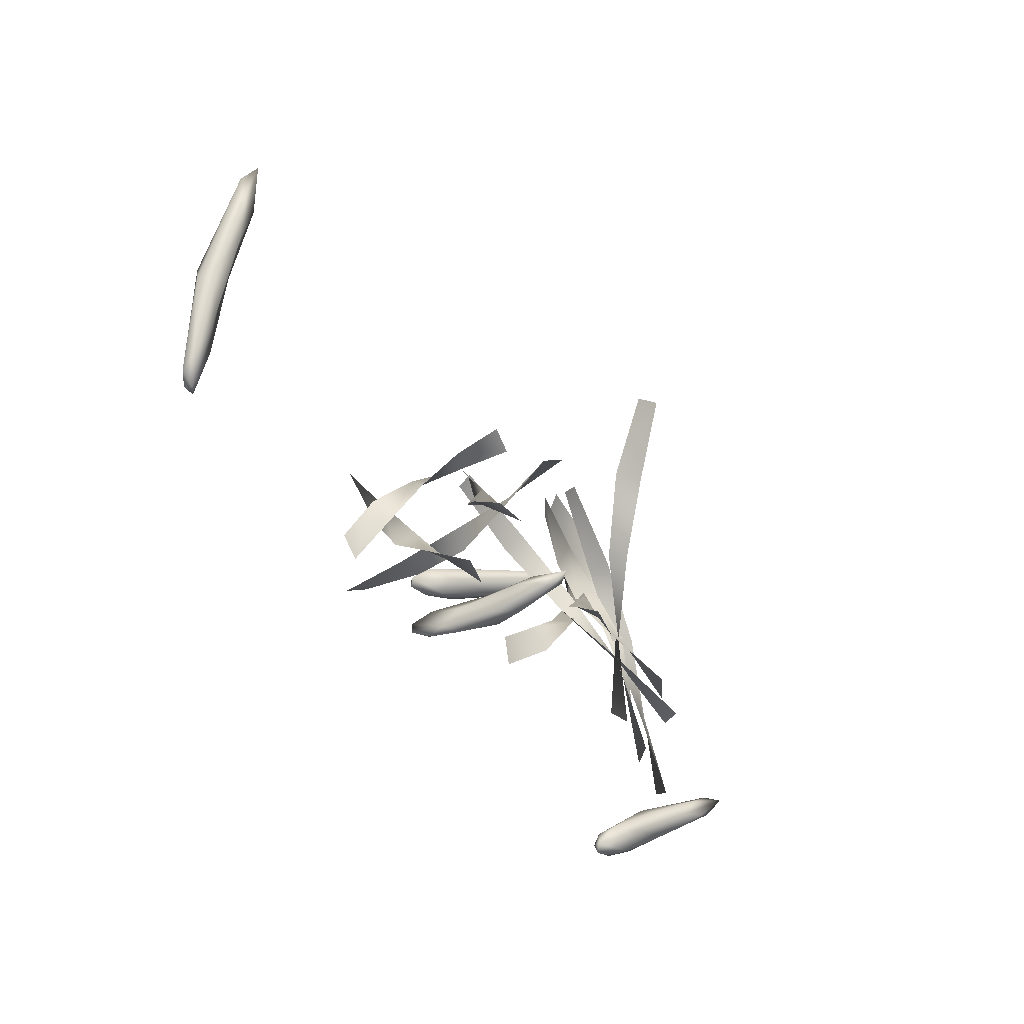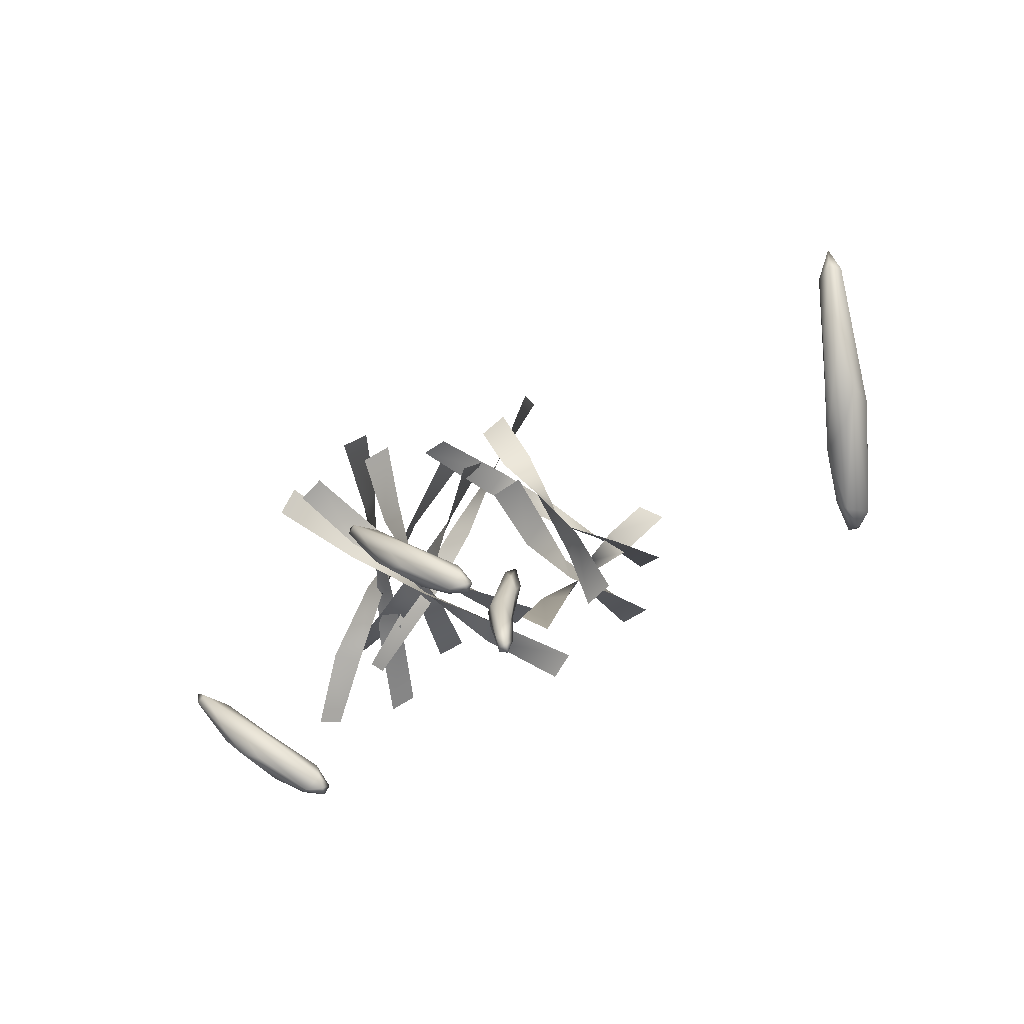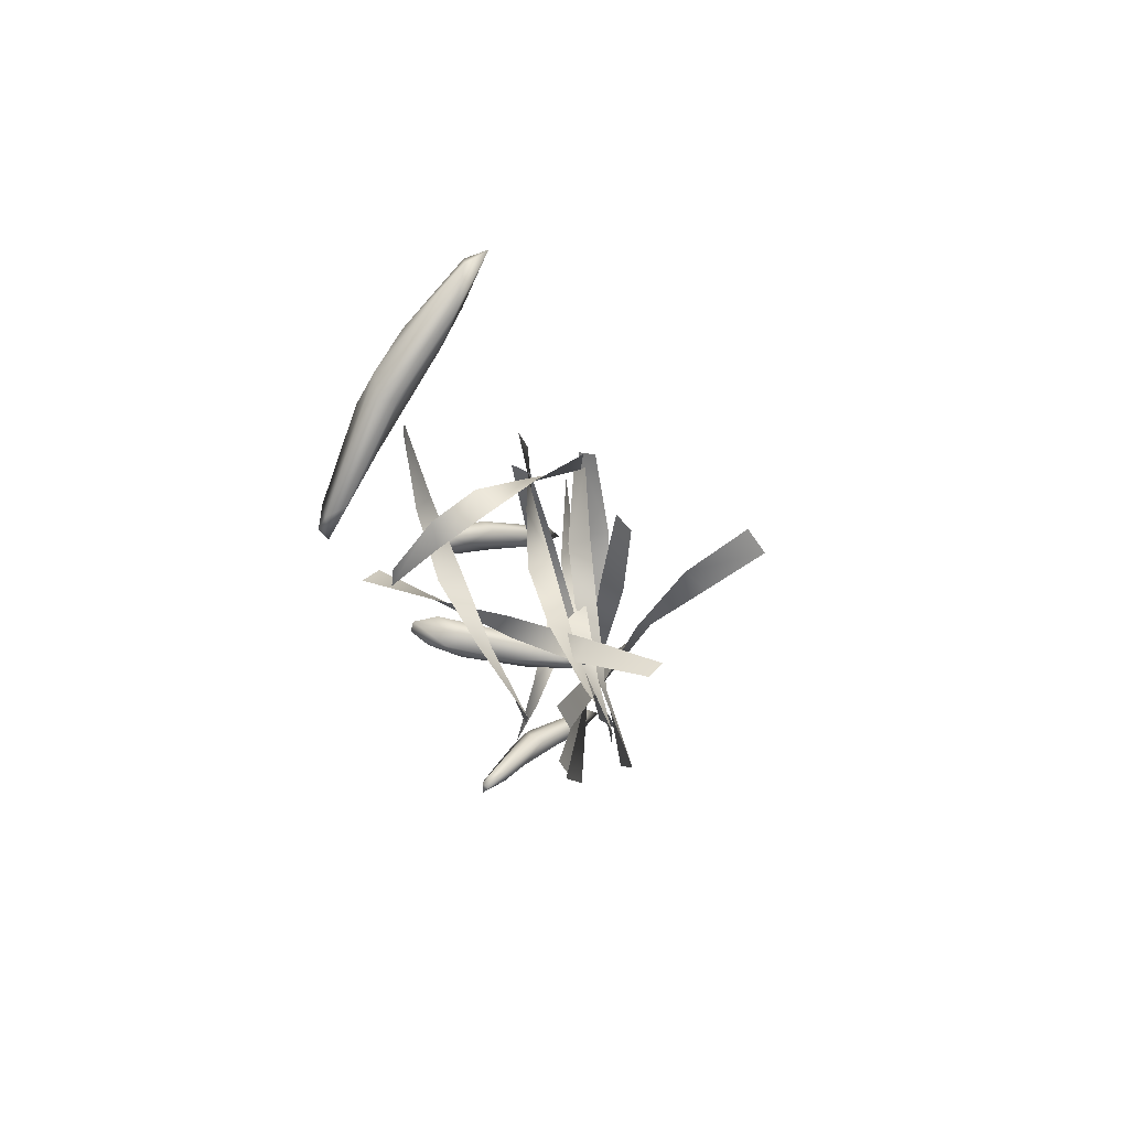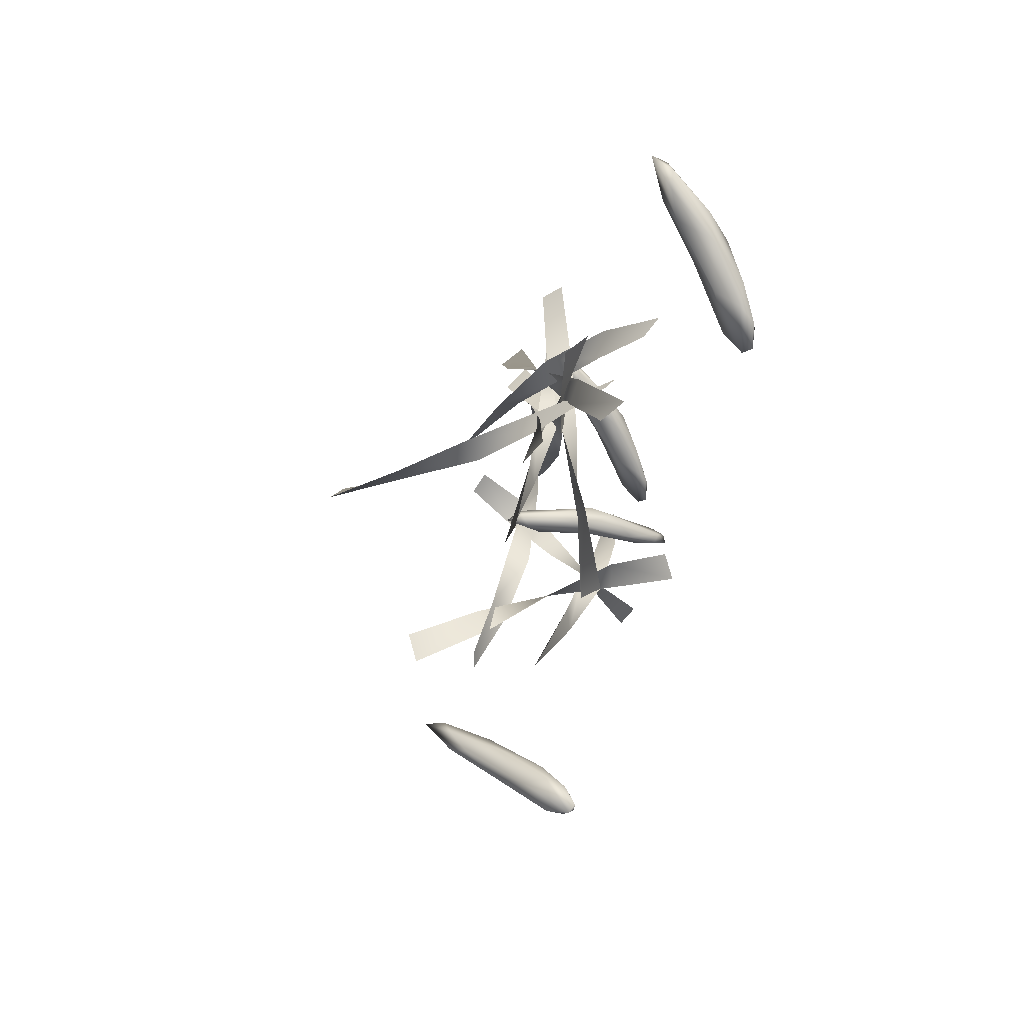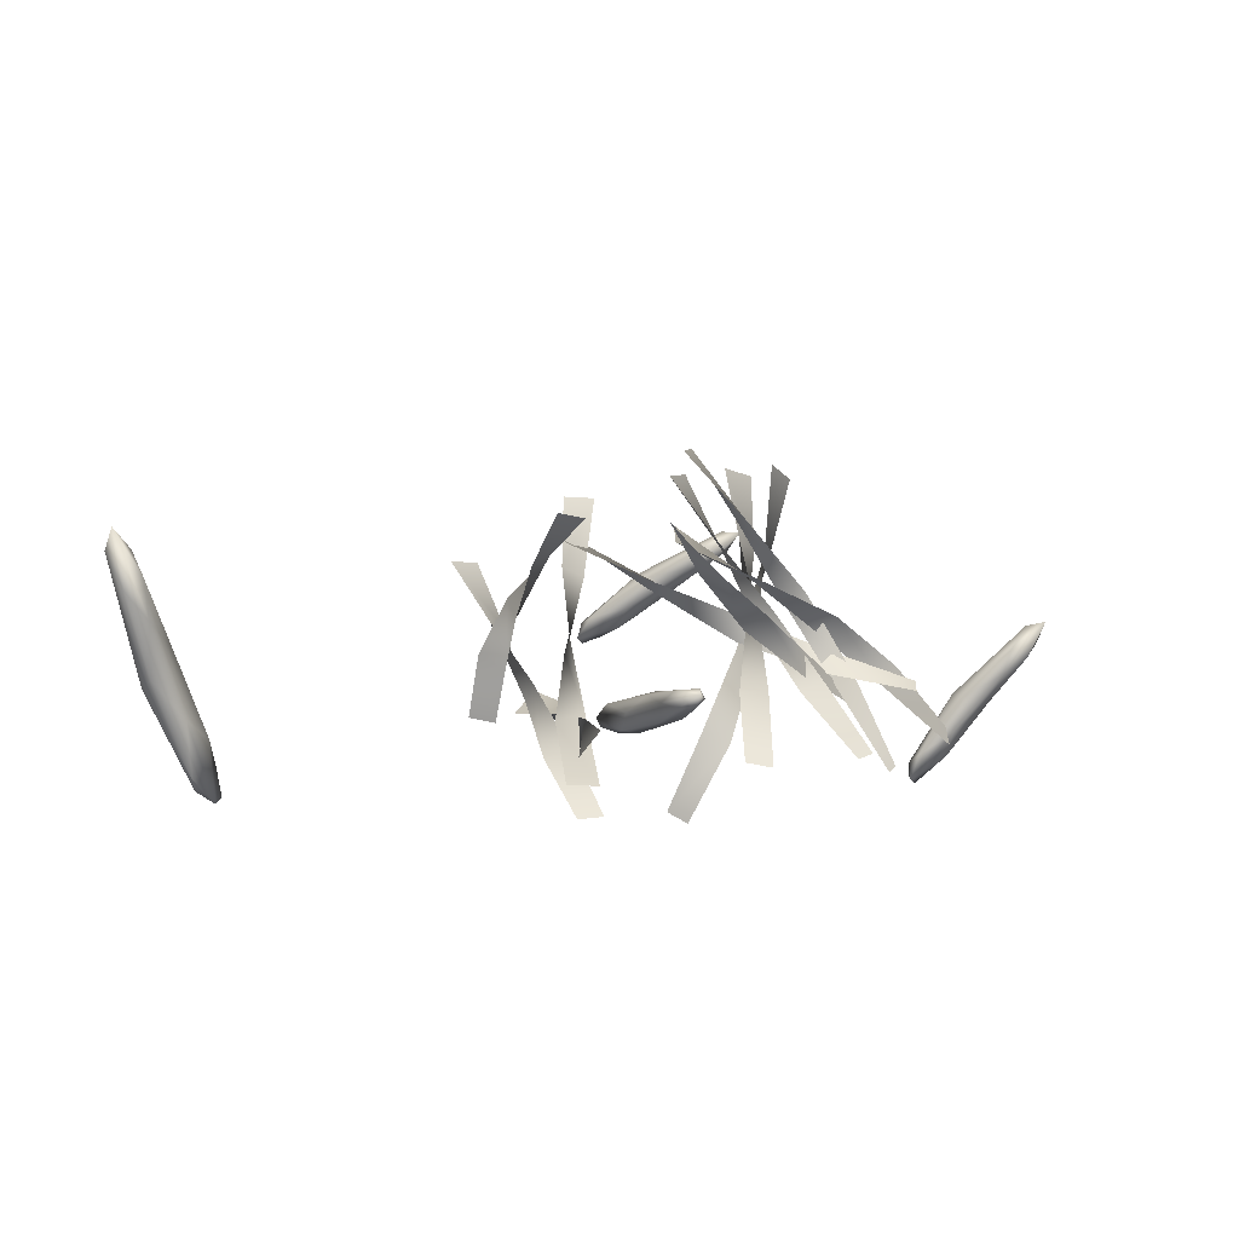
<metadata>
{"format":"obj","ext":"obj","renderer":"f3d","projection":"perspective","resolution":1024,"background":"white","views":[{"elev":-73.0,"azim":121.5,"up":"+Z"},{"elev":-53.8,"azim":45.3,"up":"+Y"},{"elev":-31.8,"azim":93.6,"up":"+Z"},{"elev":-40.5,"azim":-108.3,"up":"+Z"},{"elev":-23.1,"azim":156.3,"up":"+Z"}]}
</metadata>
<code>
g NewMesh_tris_272
v 0.8618 2.813 -1.703
v 0.2529 1.605 -0.4705
v 0.2246 1.363 -0.9651
v 0.5632 3.082 -1.248
v 0.07178 0.07178 0.1939
v -0.3801 0.02346 -0.02082
v -0.06923 -1.506 0.7315
v -0.5893 -1.319 0.9655
v -0.1548 -3.019 1.297
v -0.466 -2.732 1.732
v -5.014 2.313 -0.7304
v -4.618 1.788 0.9774
v -4.159 1.727 0.6772
v -5.486 2.045 -0.4591
v -3.64 1.653 2.338
v -3.505 1.188 2.204
v -2.559 1.549 3.609
v -2.856 1.045 3.745
v -1.545 1.502 4.869
v -2.022 1.22 5.115
v -0.1156 0.4174 -1.987
v -0.2827 -0.3301 -0.325
v 0.1716 -0.5428 -0.5549
v -0.6962 0.3341 -1.832
v 0.2908 -0.9199 1.141
v 0.2703 -1.392 0.9684
v 0.9874 -1.515 2.541
v 0.5064 -1.873 2.559
v 1.646 -2.03 3.926
v 1.06 -2.122 4.053
v -0.008047 0.02455 3.948
v -1.528 0.8325 2.867
v -1.672 0.3048 2.94
v 0.1994 0.4477 3.565
v -3.301 1.126 2.319
v -3.266 0.8121 1.924
v -5.094 1.298 1.84
v -4.906 1.445 1.286
v -6.831 1.522 1.416
v -6.598 1.927 1.028
v -0.4591 0.3283 4.693
v 0.2726 0.4868 3.023
v -0.252 0.3291 2.957
v 0.1265 0.1699 4.685
v 0.2627 0.8906 1.391
v 0.1731 0.4123 1.265
v 0.1137 1.293 -0.2251
v 0.5307 0.8698 -0.3096
v 0.001325 1.742 -1.775
v 0.5802 1.561 -1.765
v -6.741 0.756 -0.1144
v -5.179 1.329 1.054
v -5.605 1.28 1.401
v -6.37 1.13 -0.4166
v -4.083 1.382 2.578
v -4.294 1.806 2.757
v -3.1 1.378 4.162
v -2.931 1.941 4.029
v -2.105 1.329 5.663
v -1.76 1.715 5.348
v -2.81 1.968 -0.998
v -3.504 1.649 0.6651
v -3.025 1.378 0.6331
v -3.416 1.937 -1.006
v -3.42 1.42 2.328
v -3.434 0.9216 2.268
v -3.201 1.168 3.967
v -3.698 0.835 3.924
v -3.007 0.9901 5.563
v -3.611 0.9439 5.53
v -6.101 0.8899 0.8251
v -4.358 1.657 1.535
v -4.322 1.708 0.9872
v -5.92 0.5916 1.322
v -2.89 2.825 1.632
v -2.581 2.511 1.383
v -1.463 4.025 1.598
v -1.125 3.59 1.845
v -0.1155 5.22 1.616
v 0.05621 4.895 2.099
v -3.849 1.41 5.628
v -3.99 0.812 3.69
v -3.689 1.274 3.674
v -4.386 1.148 5.521
v -3.428 0.5123 1.924
v -3.646 0.9334 1.747
v -2.765 0.3044 0.1931
v -3.333 0.3533 -0.002911
v -2.111 0.03699 -1.464
v -2.661 -0.2034 -1.553
v 0.2131 1.493 3.61
v 0.9338 0.602 2.874
v 0.4976 0.3865 3.232
v 0.8131 1.581 3.571
v 0.8788 -0.3688 2.142
v 0.957 -0.6146 2.689
v 0.6933 -1.363 1.465
v 1.225 -1.444 1.772
v 0.5232 -2.291 0.734
v 1.123 -2.199 0.7255
v -1.188 2.488 2.959
v -3.079 1.747 2.876
v -3.106 2.233 2.617
v -1.318 2.168 3.459
v -4.766 1.381 2.136
v -4.992 1.766 2.375
v -6.417 1.119 1.308
v -6.661 1.099 1.859
v -7.99 0.8022 0.491
v -8.104 0.5043 1.007
v -9.85 1.056 3.293
v -10.08 0.9698 3.297
v -10.14 1.345 3.315
v -9.137 -0.3257 2.354
v -9.589 0.04727 2.704
v -9.85 1.056 3.293
v -9.104 -0.6912 1.957
v -9.589 0.04727 2.704
v -8.601 -1.316 0.8046
v -8.202 -1.123 0.7783
v -8.295 -1.317 0.5784
v -8.791 -0.2283 2.077
v -9.85 1.056 3.293
v -9.557 0.8968 2.753
v -10.14 1.345 3.315
v -8.922 0.04889 1.966
v -9.516 0.5942 2.312
v -10.14 1.345 3.315
v -8.857 -0.3968 1.288
v -8.258 -0.7842 0.8495
v -8.246 -1.166 0.4178
v -8.258 -0.7842 0.8495
v -8.258 -0.7842 0.8495
v -9.945 0.8688 2.657
v -9.516 0.5942 2.312
v -10.14 1.345 3.315
v -9.578 -0.09526 1.963
v -10.17 0.9298 3.013
v -8.857 -0.3968 1.288
v -8.96 -0.8619 0.9465
v -9.798 0.01892 2.492
v -9.22 -0.8565 1.328
v -9.469 -0.4695 2.184
v -9.104 -0.6912 1.957
v -9.589 0.04727 2.704
v -10.08 0.9698 3.297
v -10.17 0.9298 3.013
v -8.601 -1.316 0.8046
v -8.798 -1.21 0.7499
v -8.798 -1.21 0.7499
v -8.96 -0.8619 0.9465
v -9.578 -0.09526 1.963
v -10.17 0.9298 3.013
v -8.428 -1.311 0.4061
v -8.295 -1.317 0.5784
v -8.246 -1.166 0.4178
v -10.17 0.9298 3.013
v -10.14 1.345 3.315
v -10.17 0.9298 3.013
v -8.96 -0.8619 0.9465
v -8.428 -1.311 0.4061
v -8.246 -1.166 0.4178
v -8.96 -0.8619 0.9465
v -8.246 -1.166 0.4178
v -8.798 -1.21 0.7499
v -8.428 -1.311 0.4061
v 8.844 0.0132 1.954
v 8.717 -0.02467 2.187
v 8.832 0.4085 2.268
v 7.758 -1.605 0.5976
v 8.03 -1.112 1.291
v 8.844 0.0132 1.954
v 7.25 -1.976 0.2984
v 8.03 -1.112 1.291
v 6.108 -2.673 -0.9776
v 6.327 -2.558 -1.4
v 6.018 -2.727 -1.438
v 7.667 -1.555 0.06286
v 8.844 0.0132 1.954
v 8.379 -0.1791 1.298
v 8.832 0.4085 2.268
v 7.59 -1.2 0.1262
v 7.852 -0.4769 0.9639
v 8.832 0.4085 2.268
v 6.787 -1.636 -0.3914
v 6.487 -2.174 -1.293
v 5.929 -2.554 -1.593
v 6.487 -2.174 -1.293
v 6.487 -2.174 -1.293
v 8.098 -0.09866 1.631
v 7.852 -0.4769 0.9639
v 8.832 0.4085 2.268
v 7.242 -1.19 0.7911
v 8.376 -0.01326 2.092
v 6.787 -1.636 -0.3914
v 6.241 -2.089 -0.5148
v 7.713 -1.065 1.365
v 6.509 -2.059 0.001431
v 7.387 -1.66 0.8223
v 7.25 -1.976 0.2984
v 8.03 -1.112 1.291
v 8.717 -0.02467 2.187
v 8.376 -0.01326 2.092
v 6.108 -2.673 -0.9776
v 6 -2.497 -0.8125
v 6 -2.497 -0.8125
v 6.241 -2.089 -0.5148
v 7.242 -1.19 0.7911
v 8.376 -0.01326 2.092
v 5.787 -2.667 -1.417
v 6.018 -2.727 -1.438
v 5.929 -2.554 -1.593
v 8.376 -0.01326 2.092
v 8.832 0.4085 2.268
v 8.376 -0.01326 2.092
v 6.241 -2.089 -0.5148
v 5.787 -2.667 -1.417
v 5.929 -2.554 -1.593
v 6.241 -2.089 -0.5148
v 5.929 -2.554 -1.593
v 6 -2.497 -0.8125
v 5.787 -2.667 -1.417
v -3.126 0.5578 4.38
v -3.329 0.4754 4.341
v -3.382 0.8159 4.28
v -2.292 -0.8236 3.968
v -2.77 -0.4413 4.097
v -3.126 0.5578 4.38
v -2.17 -1.217 3.69
v -2.77 -0.4413 4.097
v -1.451 -1.954 2.917
v -1.088 -1.774 2.964
v -1.124 -1.984 2.798
v -1.914 -0.7723 3.798
v -3.126 0.5578 4.38
v -2.735 0.3342 4.011
v -3.382 0.8159 4.28
v -1.996 -0.5427 3.625
v -2.595 -0.008688 3.688
v -3.382 0.8159 4.28
v -1.777 -1.052 3.125
v -1.148 -1.459 2.957
v -1.037 -1.872 2.647
v -1.148 -1.459 2.957
v -1.148 -1.459 2.957
v -3.054 0.2847 3.835
v -2.595 -0.008688 3.688
v -3.382 0.8159 4.28
v -2.577 -0.6885 3.48
v -3.339 0.3916 4.078
v -1.777 -1.052 3.125
v -1.793 -1.529 2.877
v -2.902 -0.5056 3.866
v -2.118 -1.469 3.141
v -2.545 -0.9884 3.759
v -2.17 -1.217 3.69
v -2.77 -0.4413 4.097
v -3.329 0.4754 4.341
v -3.339 0.3916 4.078
v -1.451 -1.954 2.917
v -1.608 -1.871 2.803
v -1.608 -1.871 2.803
v -1.793 -1.529 2.877
v -2.577 -0.6885 3.48
v -3.339 0.3916 4.078
v -1.197 -2.009 2.615
v -1.124 -1.984 2.798
v -1.037 -1.872 2.647
v -3.339 0.3916 4.078
v -3.382 0.8159 4.28
v -3.339 0.3916 4.078
v -1.793 -1.529 2.877
v -1.197 -2.009 2.615
v -1.037 -1.872 2.647
v -1.793 -1.529 2.877
v -1.037 -1.872 2.647
v -1.608 -1.871 2.803
v -1.197 -2.009 2.615
v -2.173 1.409 0.566
v -2.282 1.405 0.3725
v -2.059 1.669 0.3176
v -2.366 -0.2075 0.9166
v -2.428 0.3433 0.6268
v -2.173 1.409 0.566
v -2.362 -0.6962 0.8297
v -2.428 0.3433 0.6268
v -1.975 -1.92 0.9239
v -1.744 -1.897 1.259
v -1.773 -2.126 1.121
v -2.06 -0.3917 1.131
v -2.173 1.409 0.566
v -1.89 0.9086 0.6587
v -2.059 1.669 0.3176
v -1.84 -0.2566 0.9806
v -1.817 0.4317 0.564
v -2.059 1.669 0.3176
v -1.713 -0.9788 0.8376
v -1.575 -1.625 1.228
v -1.566 -2.141 1.112
v -1.575 -1.625 1.228
v -1.575 -1.625 1.228
v -1.937 0.9125 0.2938
v -1.817 0.4317 0.564
v -2.059 1.669 0.3176
v -2.077 -0.2131 0.4135
v -2.158 1.22 0.2078
v -1.713 -0.9788 0.8376
v -1.838 -1.467 0.6506
v -2.366 0.2369 0.3816
v -2.12 -1.171 0.5406
v -2.432 -0.3363 0.5791
v -2.362 -0.6962 0.8297
v -2.428 0.3433 0.6268
v -2.282 1.405 0.3725
v -2.158 1.22 0.2078
v -1.975 -1.92 0.9239
v -1.915 -1.846 0.7359
v -1.915 -1.846 0.7359
v -1.838 -1.467 0.6506
v -2.077 -0.2131 0.4135
v -2.158 1.22 0.2078
v -1.695 -2.203 0.9536
v -1.773 -2.126 1.121
v -1.566 -2.141 1.112
v -2.158 1.22 0.2078
v -2.059 1.669 0.3176
v -2.158 1.22 0.2078
v -1.838 -1.467 0.6506
v -1.695 -2.203 0.9536
v -1.566 -2.141 1.112
v -1.838 -1.467 0.6506
v -1.566 -2.141 1.112
v -1.915 -1.846 0.7359
v -1.695 -2.203 0.9536
f 111 113 112
f 111 115 114
f 116 112 115
f 129 133 131
f 141 153 152
f 146 158 157
f 159 134 152
f 160 162 161
f 139 164 163
f 165 140 166
f 167 169 168
f 167 171 170
f 172 168 171
f 185 189 187
f 197 209 208
f 202 214 213
f 215 190 208
f 216 218 217
f 195 220 219
f 221 196 222
f 223 225 224
f 223 227 226
f 228 224 227
f 241 245 243
f 253 265 264
f 258 270 269
f 271 246 264
f 272 274 273
f 251 276 275
f 277 252 278
f 279 281 280
f 279 283 282
f 284 280 283
f 297 301 299
f 309 321 320
f 314 326 325
f 327 302 320
f 328 330 329
f 307 332 331
f 333 308 334
f 10 9 8
f 8 9 7
f 8 7 6
f 6 7 5
f 6 5 3
f 3 5 2
f 3 2 1
f 1 2 4
f 20 19 18
f 18 19 17
f 18 17 16
f 16 17 15
f 16 15 13
f 13 15 12
f 13 12 11
f 11 12 14
f 30 29 28
f 28 29 27
f 28 27 26
f 26 27 25
f 26 25 23
f 23 25 22
f 23 22 21
f 21 22 24
f 40 39 38
f 38 39 37
f 38 37 36
f 36 37 35
f 36 35 33
f 33 35 32
f 33 32 31
f 31 32 34
f 50 49 48
f 48 49 47
f 48 47 46
f 46 47 45
f 46 45 43
f 43 45 42
f 43 42 41
f 41 42 44
f 60 59 58
f 58 59 57
f 58 57 56
f 56 57 55
f 56 55 53
f 53 55 52
f 53 52 51
f 51 52 54
f 70 69 68
f 68 69 67
f 68 67 66
f 66 67 65
f 66 65 63
f 63 65 62
f 63 62 61
f 61 62 64
f 80 79 78
f 78 79 77
f 78 77 76
f 76 77 75
f 76 75 73
f 73 75 72
f 73 72 71
f 71 72 74
f 90 89 88
f 88 89 87
f 88 87 86
f 86 87 85
f 86 85 83
f 83 85 82
f 83 82 81
f 81 82 84
f 100 99 98
f 98 99 97
f 98 97 96
f 96 97 95
f 96 95 93
f 93 95 92
f 93 92 91
f 91 92 94
f 110 109 108
f 108 109 107
f 108 107 106
f 106 107 105
f 106 105 103
f 103 105 102
f 103 102 101
f 101 102 104
f 121 131 120
f 121 120 119
f 119 120 114
f 119 114 117
f 117 114 118
f 130 129 126
f 130 126 122
f 122 126 124
f 122 124 123
f 123 124 125
f 126 129 127
f 126 127 124
f 124 127 128
f 130 120 131
f 120 132 122
f 120 122 114
f 114 122 123
f 139 140 137
f 139 137 135
f 135 137 134
f 135 134 136
f 136 134 138
f 144 145 143
f 143 145 141
f 143 141 142
f 142 141 137
f 146 147 141
f 146 141 145
f 144 143 142
f 144 142 148
f 148 142 149
f 151 150 142
f 151 142 152
f 148 150 154
f 148 154 155
f 155 154 156
f 177 187 176
f 177 176 175
f 175 176 170
f 175 170 173
f 173 170 174
f 186 185 182
f 186 182 178
f 178 182 180
f 178 180 179
f 179 180 181
f 182 185 183
f 182 183 180
f 180 183 184
f 186 176 187
f 176 188 178
f 176 178 170
f 170 178 179
f 195 196 193
f 195 193 191
f 191 193 190
f 191 190 192
f 192 190 194
f 200 201 199
f 199 201 197
f 199 197 198
f 198 197 193
f 202 203 197
f 202 197 201
f 200 199 198
f 200 198 204
f 204 198 205
f 207 206 198
f 207 198 208
f 204 206 210
f 204 210 211
f 211 210 212
f 233 243 232
f 233 232 231
f 231 232 226
f 231 226 229
f 229 226 230
f 242 241 238
f 242 238 234
f 234 238 236
f 234 236 235
f 235 236 237
f 238 241 239
f 238 239 236
f 236 239 240
f 242 232 243
f 232 244 234
f 232 234 226
f 226 234 235
f 251 252 249
f 251 249 247
f 247 249 246
f 247 246 248
f 248 246 250
f 256 257 255
f 255 257 253
f 255 253 254
f 254 253 249
f 258 259 253
f 258 253 257
f 256 255 254
f 256 254 260
f 260 254 261
f 263 262 254
f 263 254 264
f 260 262 266
f 260 266 267
f 267 266 268
f 289 299 288
f 289 288 287
f 287 288 282
f 287 282 285
f 285 282 286
f 298 297 294
f 298 294 290
f 290 294 292
f 290 292 291
f 291 292 293
f 294 297 295
f 294 295 292
f 292 295 296
f 298 288 299
f 288 300 290
f 288 290 282
f 282 290 291
f 307 308 305
f 307 305 303
f 303 305 302
f 303 302 304
f 304 302 306
f 312 313 311
f 311 313 309
f 311 309 310
f 310 309 305
f 314 315 309
f 314 309 313
f 312 311 310
f 312 310 316
f 316 310 317
f 319 318 310
f 319 310 320
f 316 318 322
f 316 322 323
f 323 322 324

</code>
